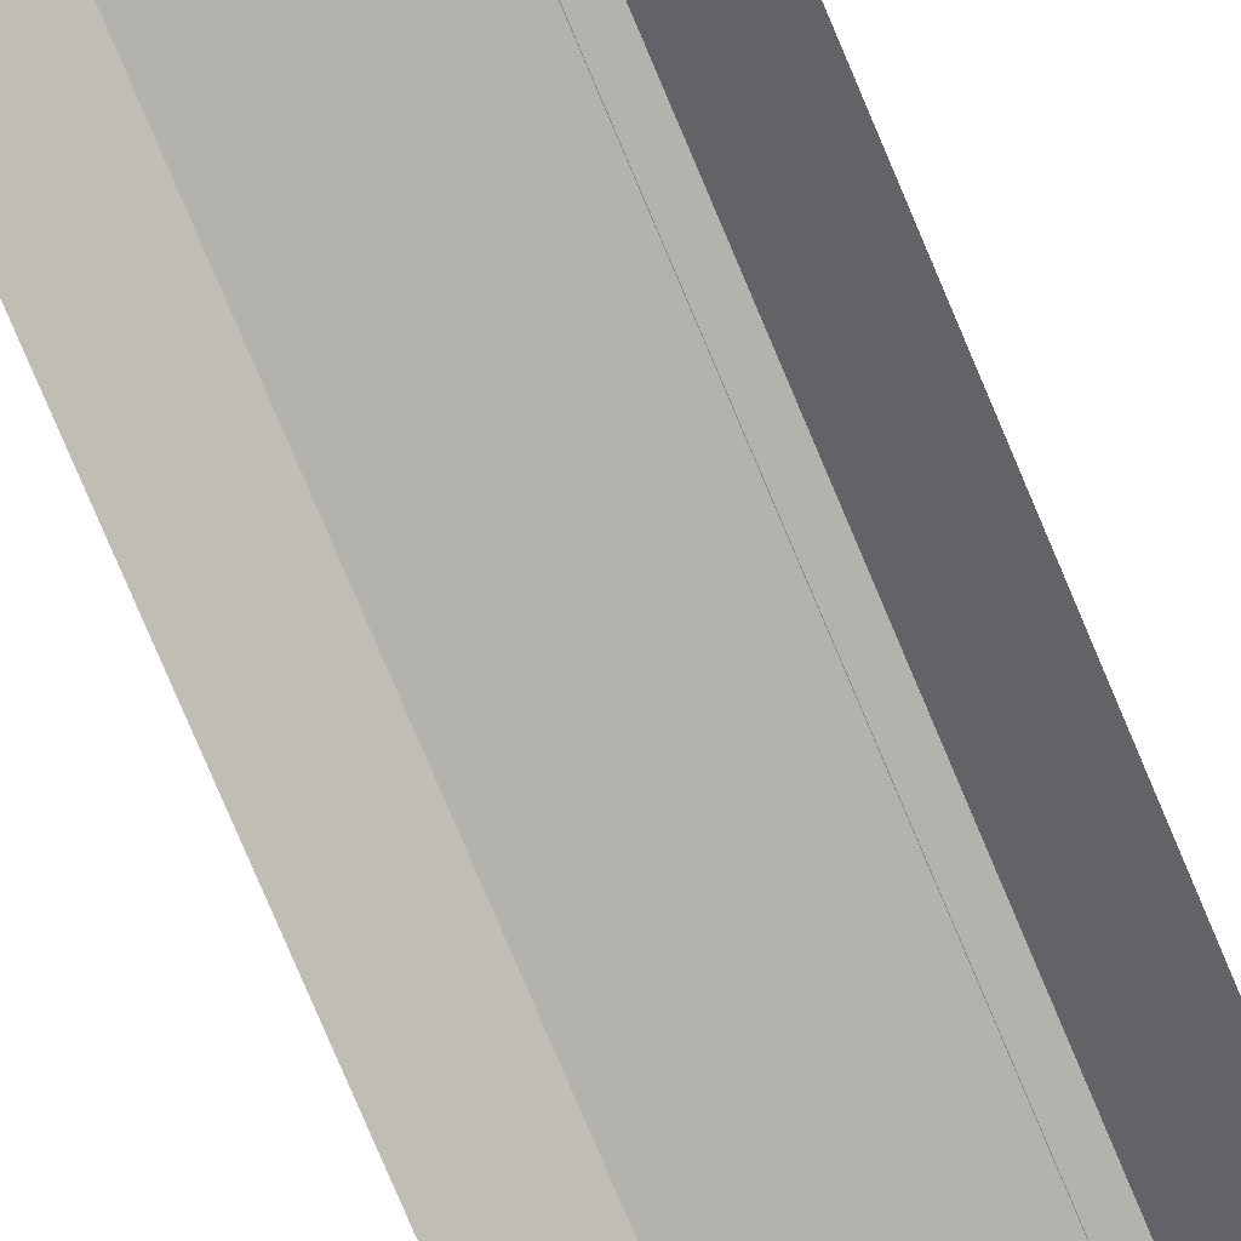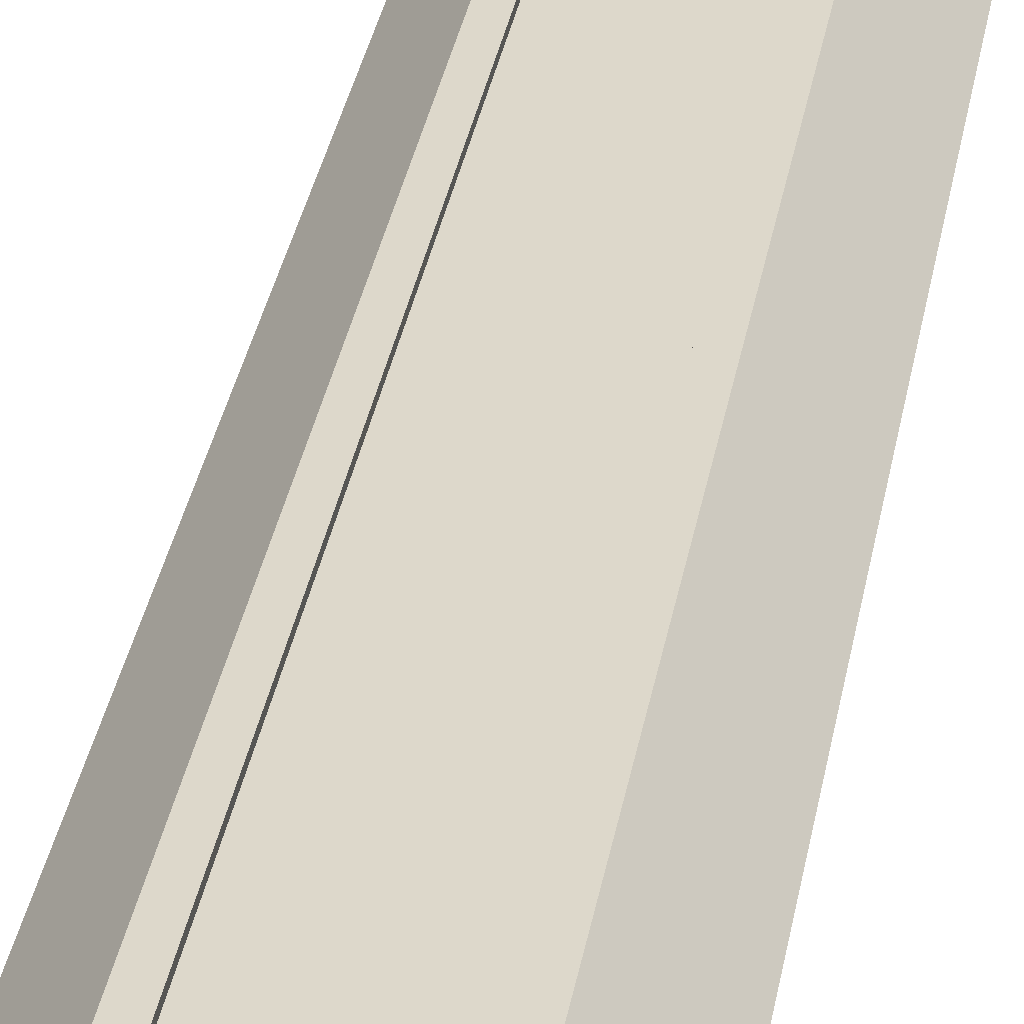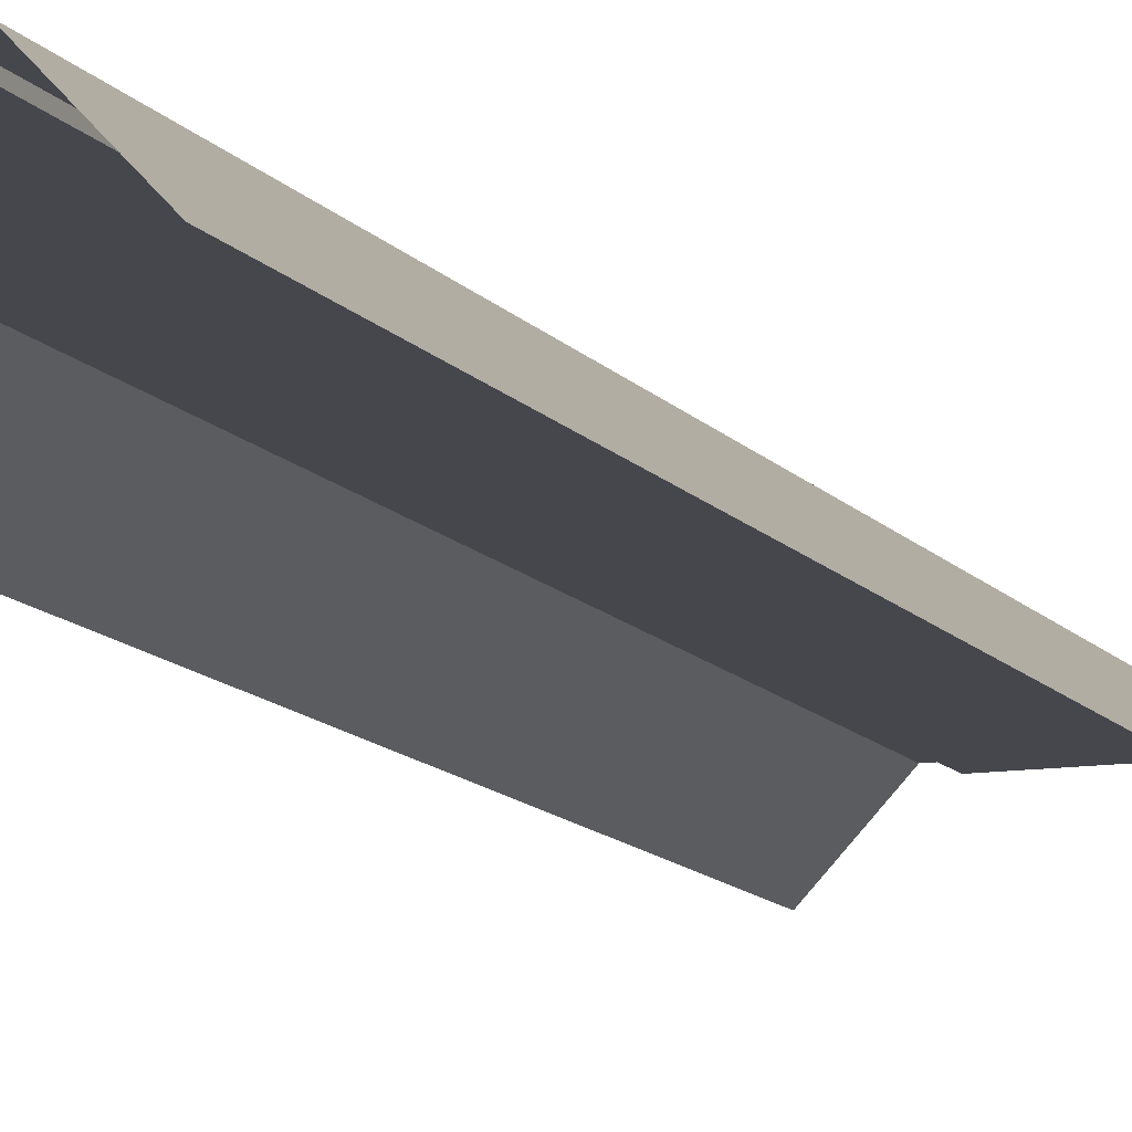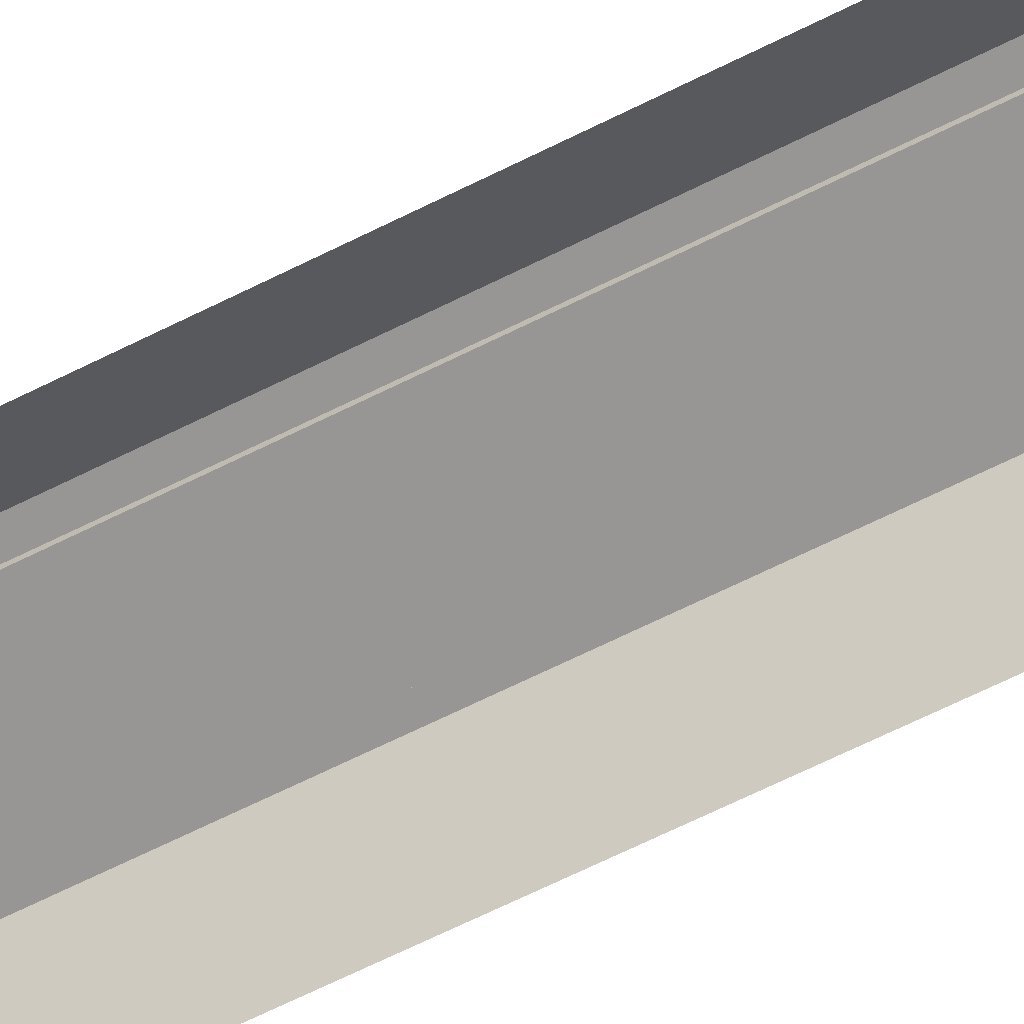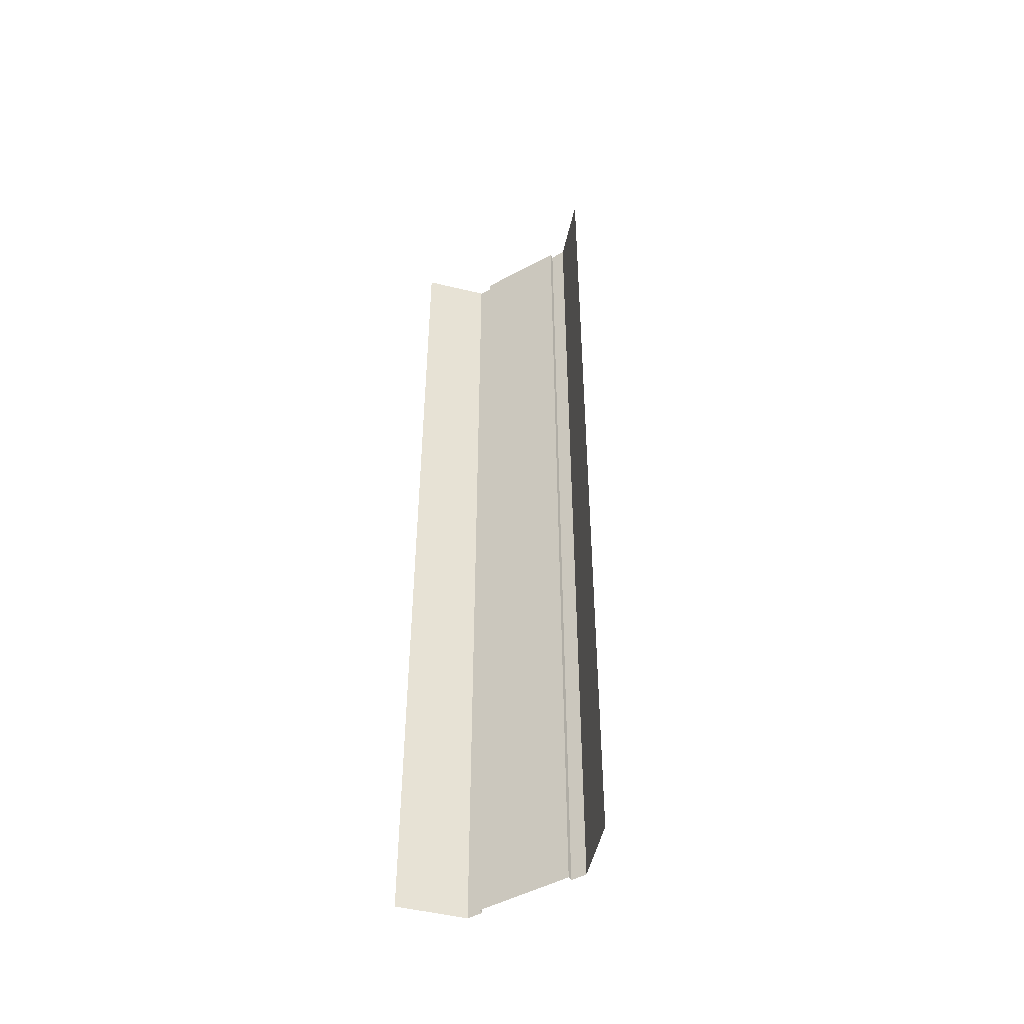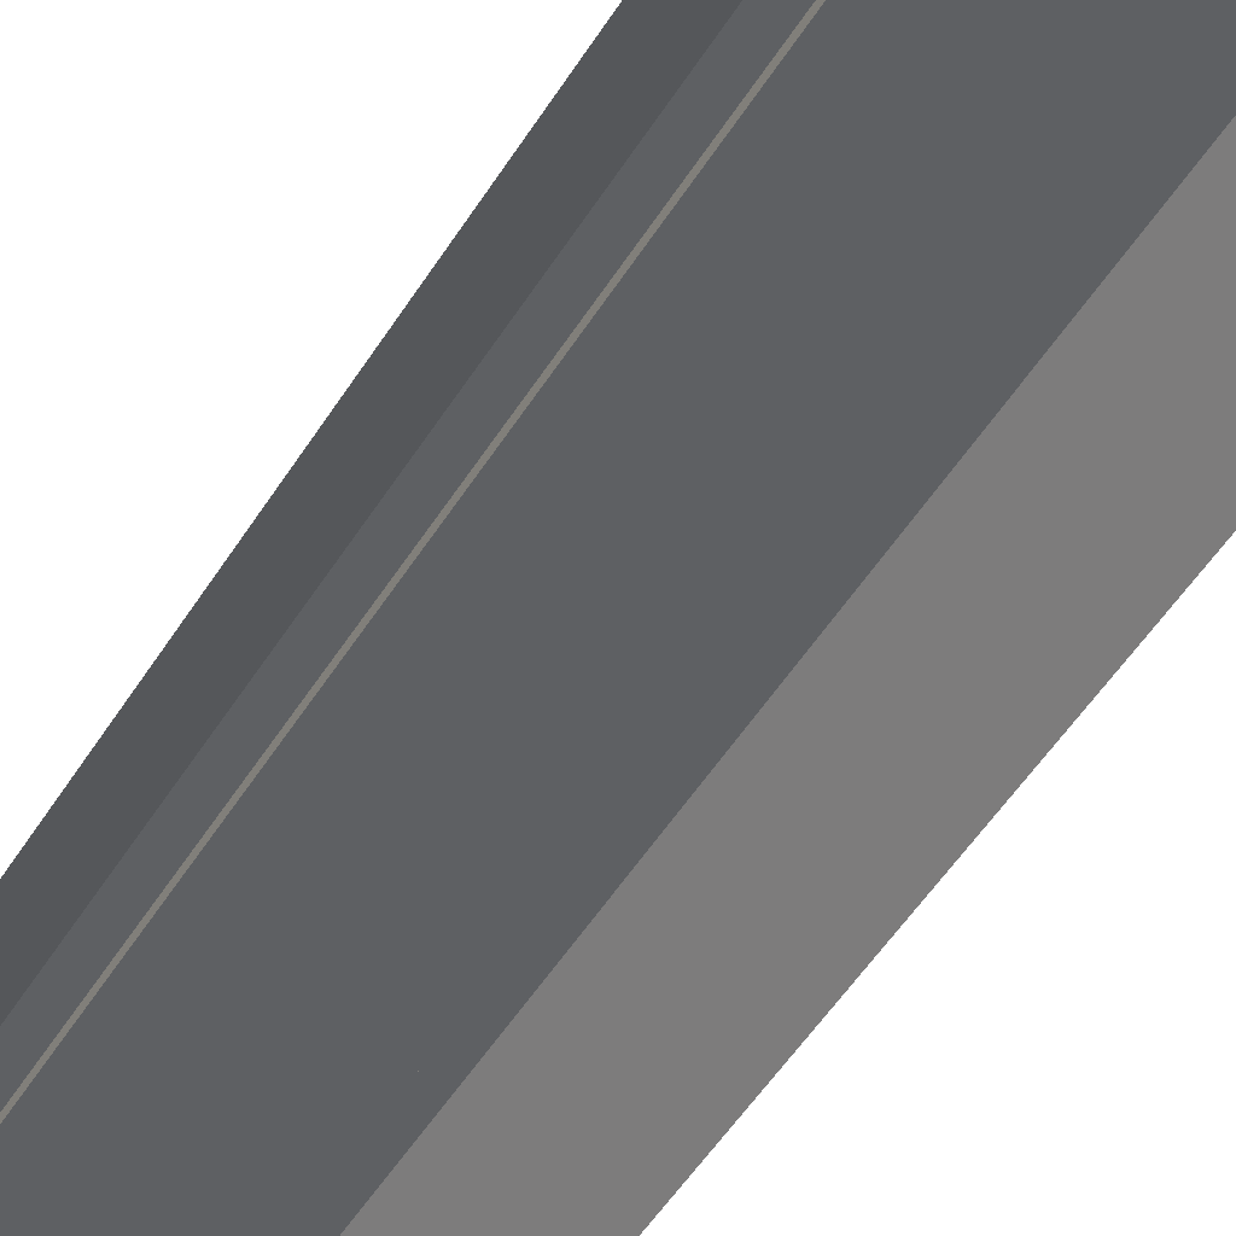
<metadata>
{"format":"obj","ext":"obj","renderer":"f3d","projection":"perspective","resolution":1024,"background":"white","views":[{"elev":-79.6,"azim":23.0,"up":"+Y"},{"elev":31.4,"azim":-170.8,"up":"+Y"},{"elev":-11.0,"azim":-158.7,"up":"+Y"},{"elev":-68.0,"azim":116.4,"up":"+Y"},{"elev":-48.6,"azim":31.3,"up":"+Z"},{"elev":-42.6,"azim":-27.5,"up":"+Y"}]}
</metadata>
<code>
v  3 0 0
v  4 0 -0
v  4 0 -5.333
v  3 0 -5.333
v  -4 0 -0
v  -3 0 0
v  -3 0 -5.333
v  -4 0 -5.333
v  3 -0.3 -0
v  -3 -0.3 0
v  -3 -0.3 5.333
v  3 -0.3 5.333
v  7 -3.165 -0
v  4 0 5.333
v  7 -3.165 5.333
v  -7 -3.165 -0
v  -7 -3.165 5.333
v  -4 0 5.333
v  3 0 5.333
v  -3 -0.3 -5.333
v  3 0 32
v  4 0 32
v  4 0 26.67
v  3 0 26.67
v  4 0 21.33
v  3 0 21.33
v  4 0 16
v  3 0 16
v  4 0 10.67
v  3 0 10.67
v  4 0 -32
v  3 -0 -32
v  3 0 -26.67
v  4 0 -26.67
v  3 0 -21.33
v  4 0 -21.33
v  3 0 -16
v  4 0 -16
v  3 0 -10.67
v  4 0 -10.67
v  -4 0 32
v  -3 0 32
v  -3 0 26.67
v  -4 0 26.67
v  -3 0 21.33
v  -4 0 21.33
v  -3 0 16
v  -4 0 16
v  -3 0 10.67
v  -4 0 10.67
v  -3 0 5.333
v  -3 -0 -32
v  -4 0 -32
v  -4 0 -26.67
v  -3 0 -26.67
v  -4 0 -21.33
v  -3 0 -21.33
v  -4 0 -16
v  -3 0 -16
v  -4 0 -10.67
v  -3 0 -10.67
v  3 -0.3 -26.67
v  3 -0.3 -32
v  -3 -0.3 -32
v  -3 -0.3 -26.67
v  -3 -0.3 -21.33
v  3 -0.3 -21.33
v  -3 -0.3 -16
v  3 -0.3 -16
v  -3 -0.3 -10.67
v  3 -0.3 -10.67
v  3 -0.3 -5.333
v  -3 -0.3 32
v  3 -0.3 32
v  3 -0.3 26.67
v  -3 -0.3 26.67
v  3 -0.3 21.33
v  -3 -0.3 21.33
v  3 -0.3 16
v  -3 -0.3 16
v  3 -0.3 10.67
v  -3 -0.3 10.67
v  7 -3.165 -32
v  7 -3.165 -26.67
v  7 -3.165 -21.33
v  7 -3.165 -16
v  7 -3.165 -10.67
v  7 -3.165 -5.333
v  7 -3.165 32
v  7 -3.165 26.67
v  7 -3.165 21.33
v  7 -3.165 16
v  7 -3.165 10.67
v  -7 -3.165 -32
v  -7 -3.165 -26.67
v  -7 -3.165 -21.33
v  -7 -3.165 -16
v  -7 -3.165 -10.67
v  -7 -3.165 -5.333
v  -7 -3.165 32
v  -7 -3.165 26.67
v  -7 -3.165 21.33
v  -7 -3.165 16
v  -7 -3.165 10.67
g Plane001
f 1 2 3
f 3 4 1
f 5 6 7
f 7 8 5
f 9 10 11
f 11 12 9
f 13 2 14
f 14 15 13
f 5 16 17
f 17 18 5
f 1 9 12
f 12 19 1
f 6 10 20
f 20 7 6
f 21 22 23
f 23 24 21
f 24 23 25
f 25 26 24
f 26 25 27
f 27 28 26
f 28 27 29
f 29 30 28
f 30 29 14
f 14 19 30
f 19 14 2
f 2 1 19
f 31 32 33
f 33 34 31
f 34 33 35
f 35 36 34
f 36 35 37
f 37 38 36
f 38 37 39
f 39 40 38
f 40 39 4
f 4 3 40
f 41 42 43
f 43 44 41
f 44 43 45
f 45 46 44
f 46 45 47
f 47 48 46
f 48 47 49
f 49 50 48
f 50 49 51
f 51 18 50
f 18 51 6
f 6 5 18
f 52 53 54
f 54 55 52
f 55 54 56
f 56 57 55
f 57 56 58
f 58 59 57
f 59 58 60
f 60 61 59
f 61 60 8
f 8 7 61
f 62 63 64
f 64 65 62
f 62 65 66
f 66 67 62
f 67 66 68
f 68 69 67
f 69 68 70
f 70 71 69
f 71 70 20
f 20 72 71
f 72 20 10
f 10 9 72
f 73 74 75
f 75 76 73
f 76 75 77
f 77 78 76
f 78 77 79
f 79 80 78
f 80 79 81
f 81 82 80
f 82 81 12
f 12 11 82
f 83 31 34
f 34 84 83
f 84 34 36
f 36 85 84
f 85 36 38
f 38 86 85
f 86 38 40
f 40 87 86
f 87 40 3
f 3 88 87
f 88 3 2
f 2 13 88
f 22 89 90
f 90 23 22
f 23 90 91
f 91 25 23
f 25 91 92
f 92 27 25
f 27 92 93
f 93 29 27
f 29 93 15
f 15 14 29
f 53 94 95
f 95 54 53
f 54 95 96
f 96 56 54
f 56 96 97
f 97 58 56
f 58 97 98
f 98 60 58
f 60 98 99
f 99 8 60
f 8 99 16
f 16 5 8
f 100 41 44
f 44 101 100
f 101 44 46
f 46 102 101
f 102 46 48
f 48 103 102
f 103 48 50
f 50 104 103
f 104 50 18
f 18 17 104
f 32 63 62
f 62 33 32
f 33 62 67
f 67 35 33
f 35 67 69
f 69 37 35
f 37 69 71
f 71 39 37
f 39 71 72
f 72 4 39
f 4 72 9
f 9 1 4
f 74 21 24
f 24 75 74
f 75 24 26
f 26 77 75
f 77 26 28
f 28 79 77
f 79 28 30
f 30 81 79
f 81 30 19
f 19 12 81
f 42 73 76
f 76 43 42
f 43 76 78
f 78 45 43
f 45 78 80
f 80 47 45
f 47 80 82
f 82 49 47
f 49 82 11
f 11 51 49
f 51 11 10
f 10 6 51
f 64 52 55
f 55 65 64
f 65 55 57
f 57 66 65
f 66 57 59
f 59 68 66
f 68 59 61
f 61 70 68
f 70 61 7
f 7 20 70

</code>
